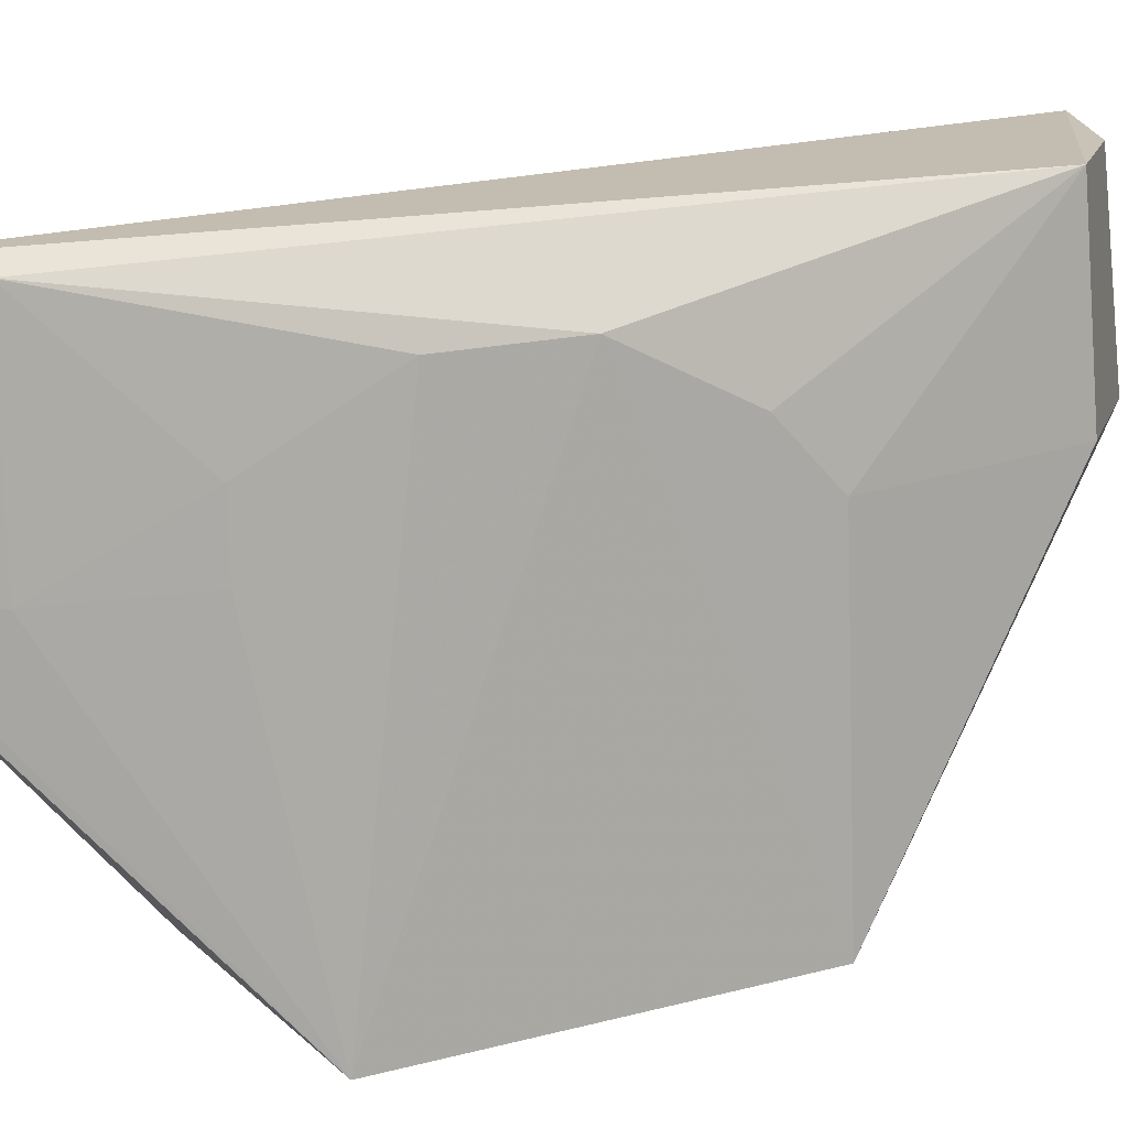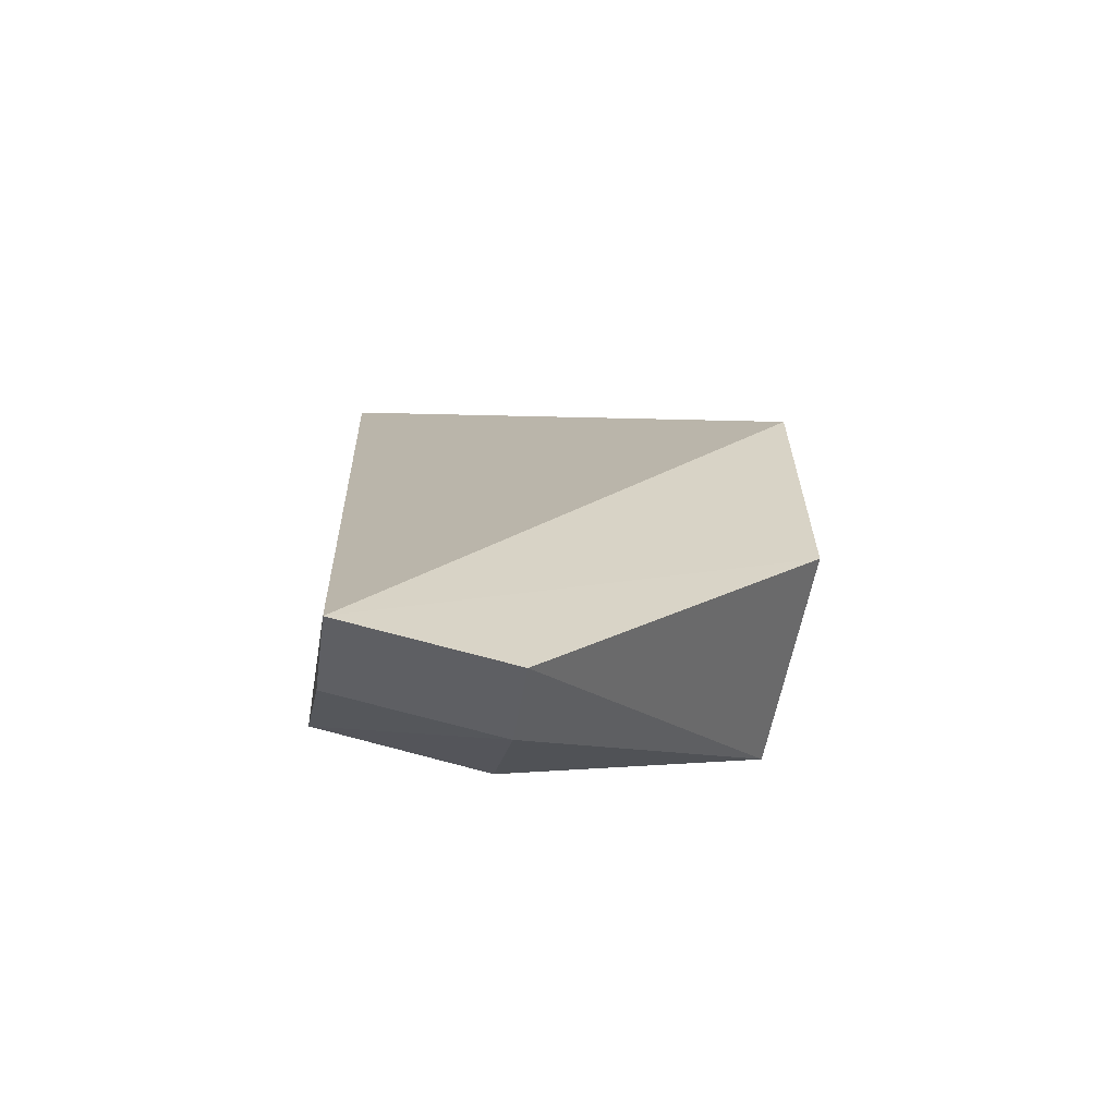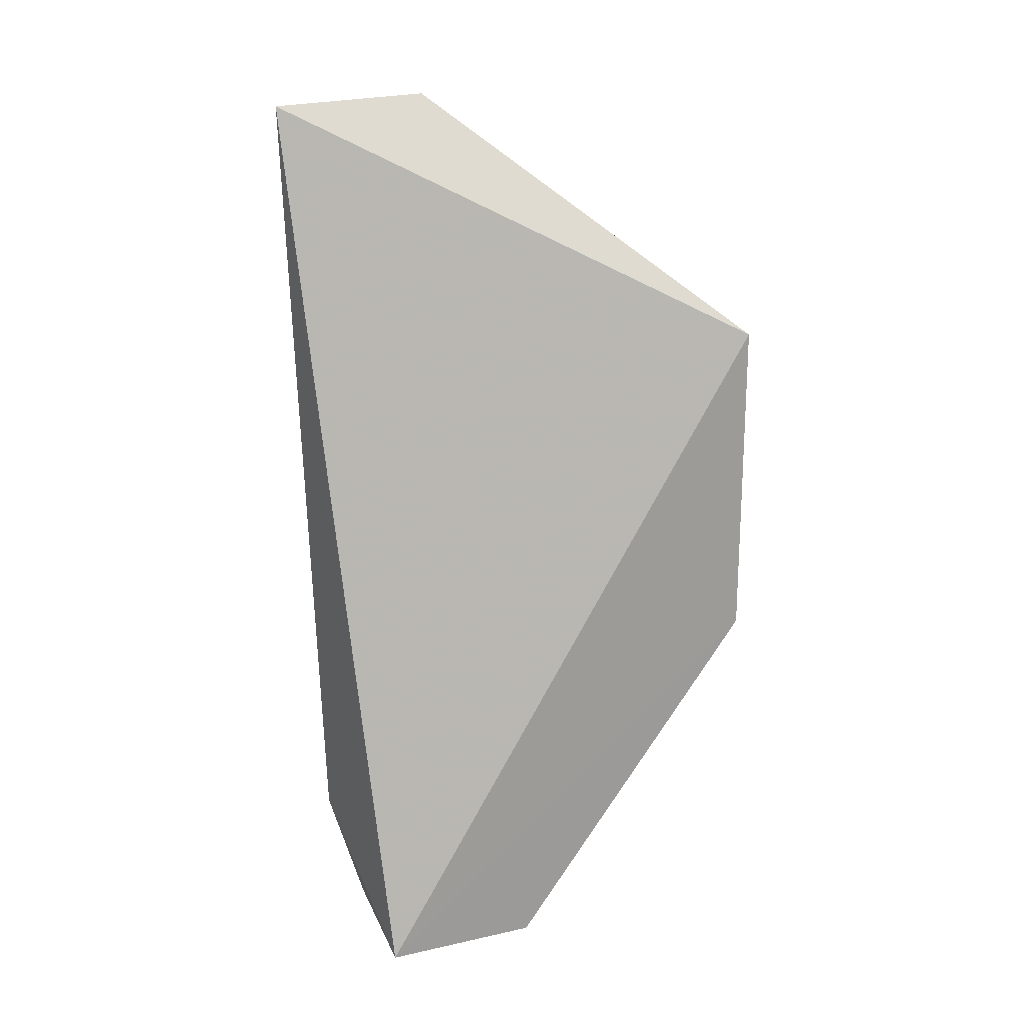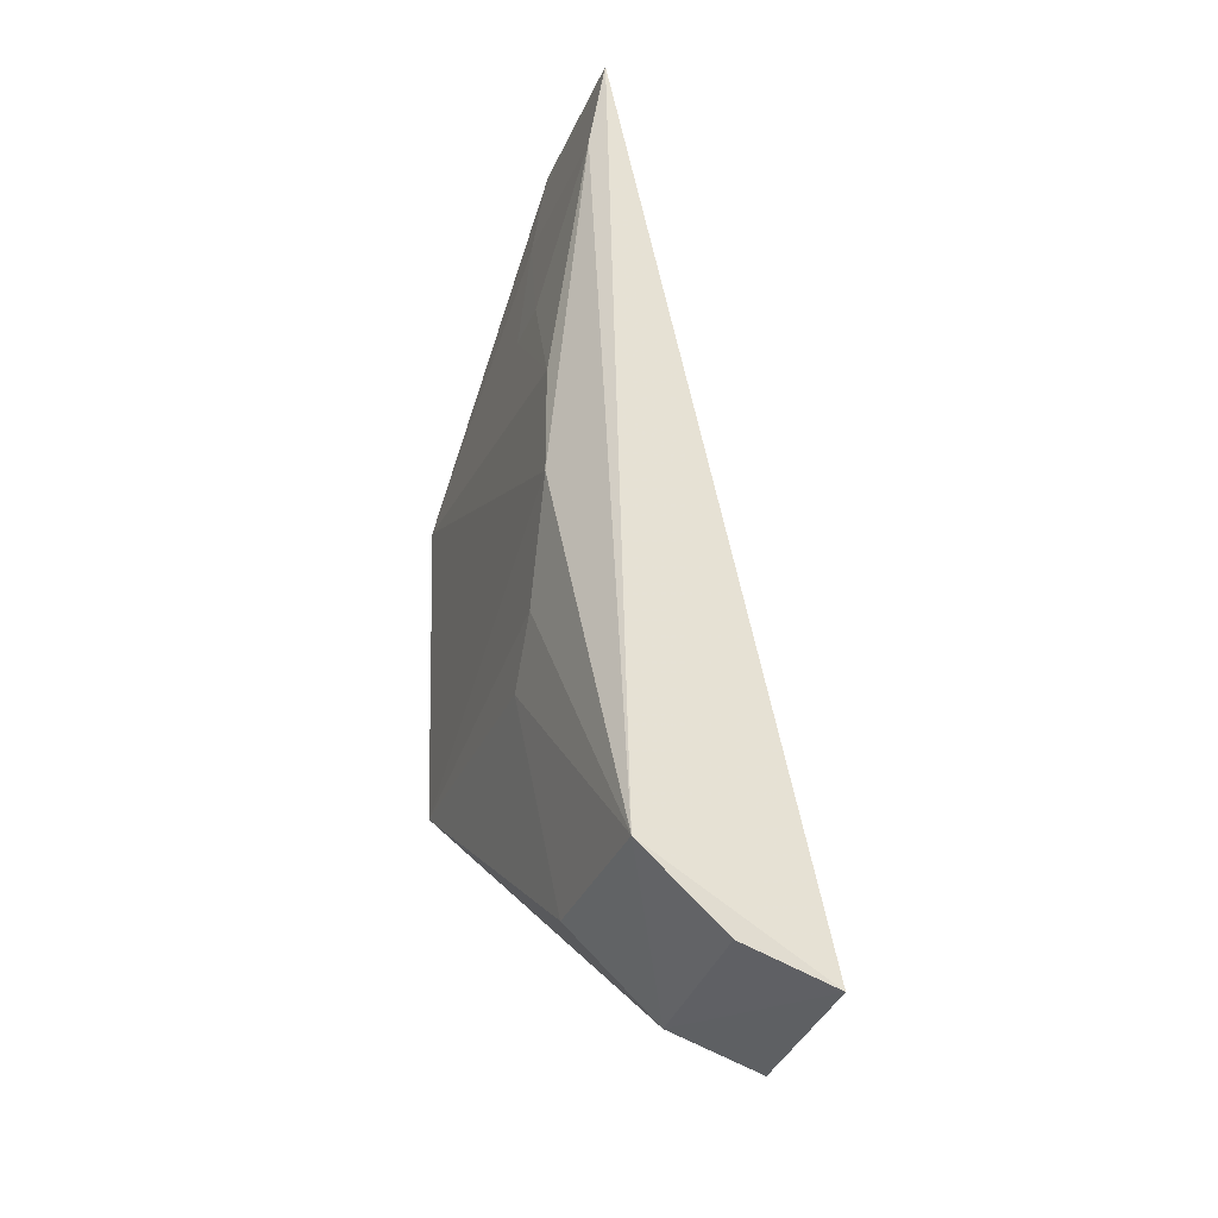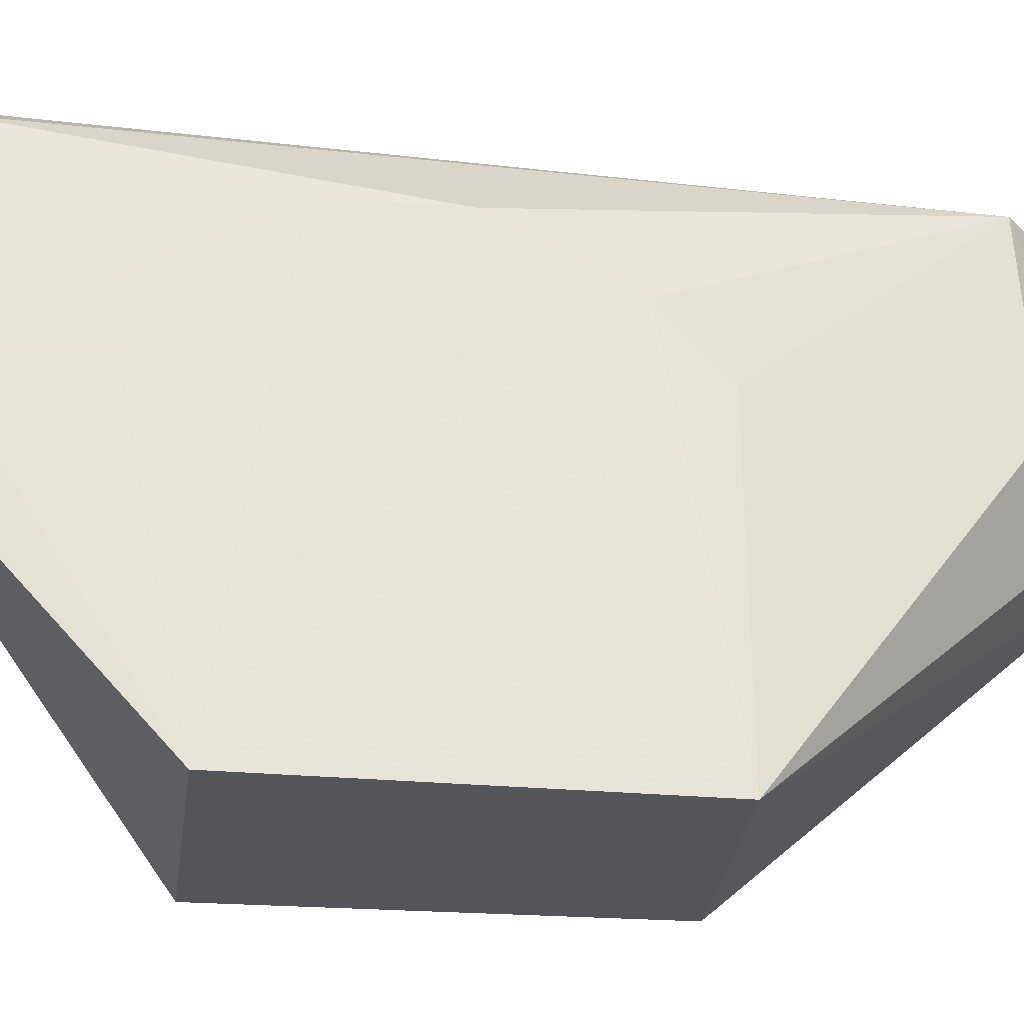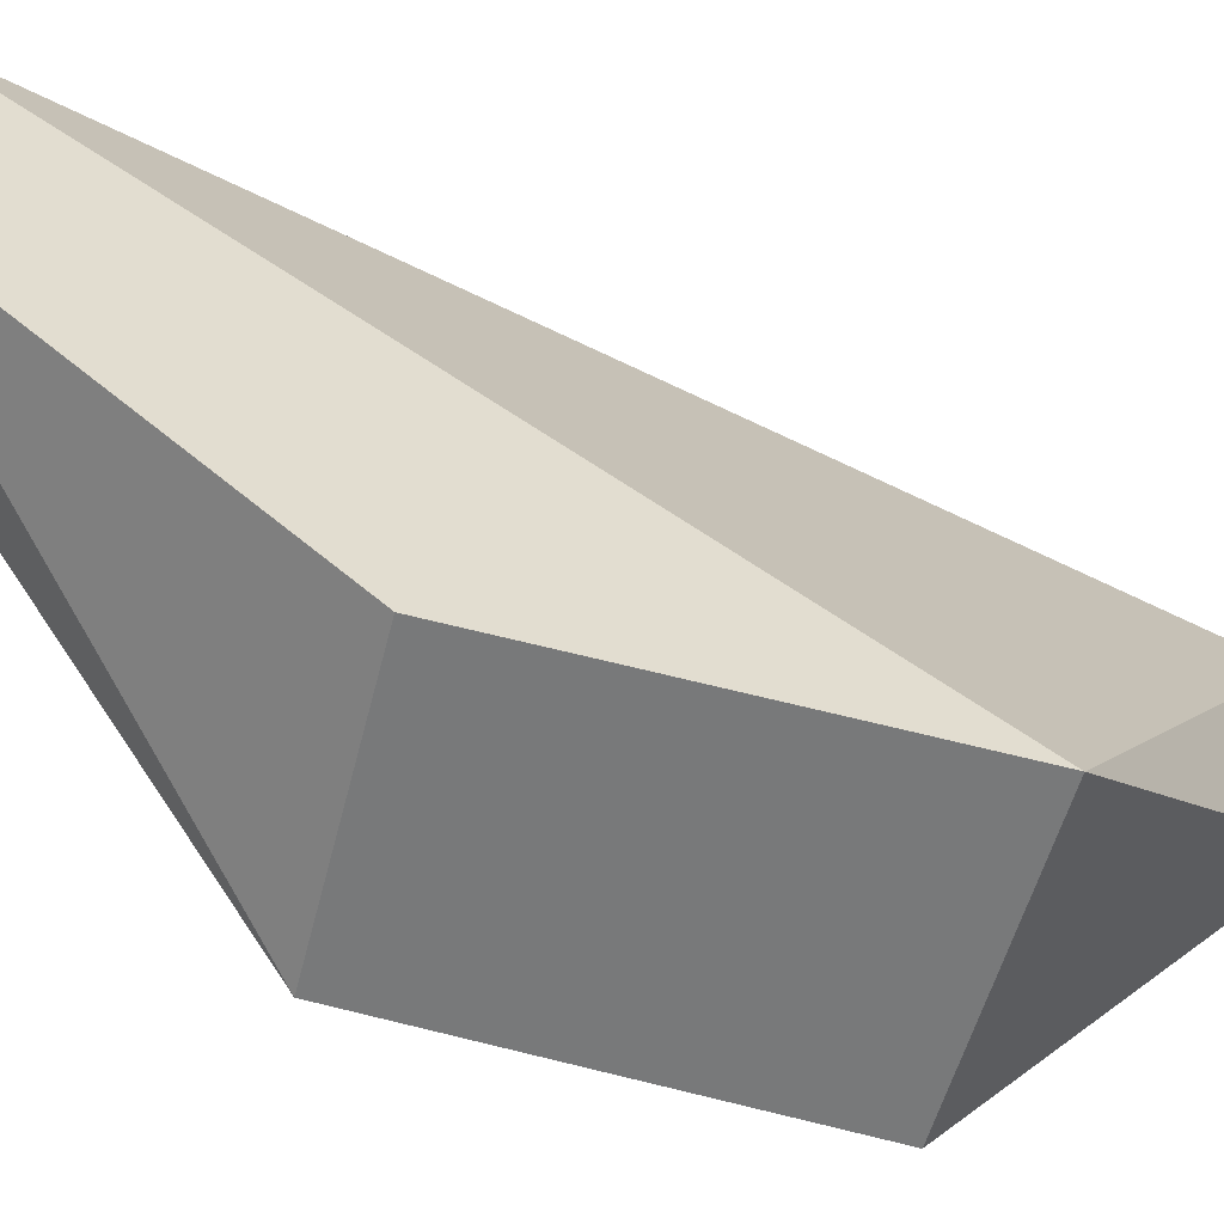
<metadata>
{"format":"obj","ext":"obj","renderer":"f3d","projection":"perspective","resolution":1024,"background":"white","views":[{"elev":16.0,"azim":-118.2,"up":"+Z"},{"elev":-63.5,"azim":78.4,"up":"+Y"},{"elev":19.7,"azim":60.9,"up":"+Y"},{"elev":-29.8,"azim":-16.6,"up":"+Y"},{"elev":-25.5,"azim":-96.7,"up":"+Z"},{"elev":-57.2,"azim":74.5,"up":"+Z"}]}
</metadata>
<code>
v -0.02571 0.02079 -0.01625
v -0.01227 -0.0393 -0.01737
v -0.01297 0.003835 -0.04746
v -0.02932 0.003674 -0.0476
v -0.02388 -0.03187 -0.01746
v -0.01297 -0.01895 -0.04746
v -0.0264 0.02094 -0.02765
v -0.02794 -0.007416 -0.02112
v -0.02863 -0.01856 -0.04761
v -0.02777 0.007339 -0.02493
v -0.02653 0.01503 -0.01719
v -0.0276 -0.01848 -0.02872
v -0.01258 -0.04041 -0.0286
v -0.02794 -0.0001094 -0.02113
v -0.02657 0.01987 -0.02811
v -0.0246 -0.03244 -0.0288
v -0.02775 -0.01482 -0.02491
v -0.01853 -0.03814 -0.0289
v -0.02588 0.01976 -0.01674
v -0.02722 0.01511 -0.02853
v -0.01828 -0.03696 -0.01766
v -0.028 0.007317 -0.02871
f 1 2 3
f 5 2 1
f 6 3 2
f 7 1 3
f 7 3 4
f 9 4 3
f 9 3 6
f 9 8 4
f 11 8 5
f 11 5 1
f 13 9 6
f 13 6 2
f 14 4 8
f 14 11 10
f 14 8 11
f 15 1 7
f 15 7 4
f 16 12 9
f 16 5 12
f 17 12 5
f 17 5 8
f 17 8 9
f 17 9 12
f 18 13 2
f 18 5 16
f 18 16 9
f 18 9 13
f 19 11 1
f 19 1 15
f 20 15 4
f 20 10 11
f 20 19 15
f 20 11 19
f 21 18 2
f 21 2 5
f 21 5 18
f 22 20 4
f 22 10 20
f 22 14 10
f 22 4 14

</code>
